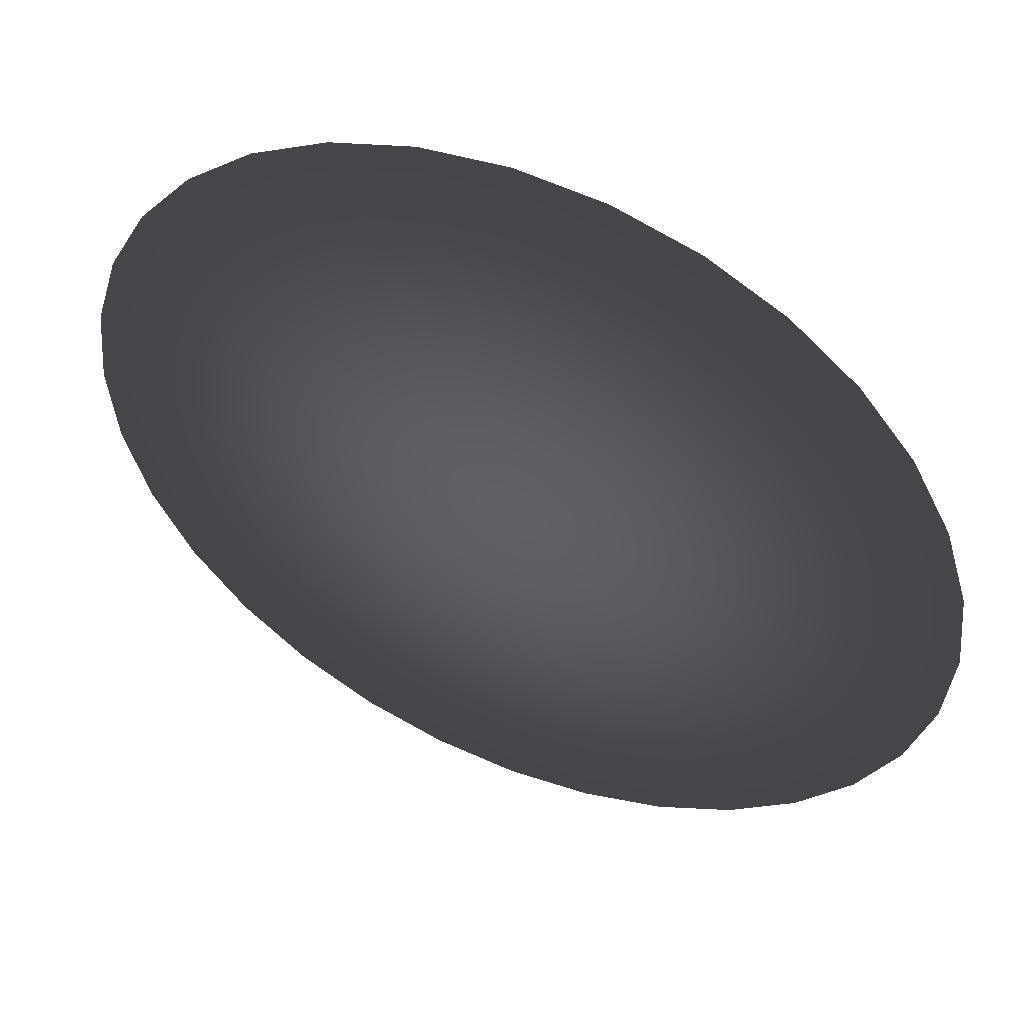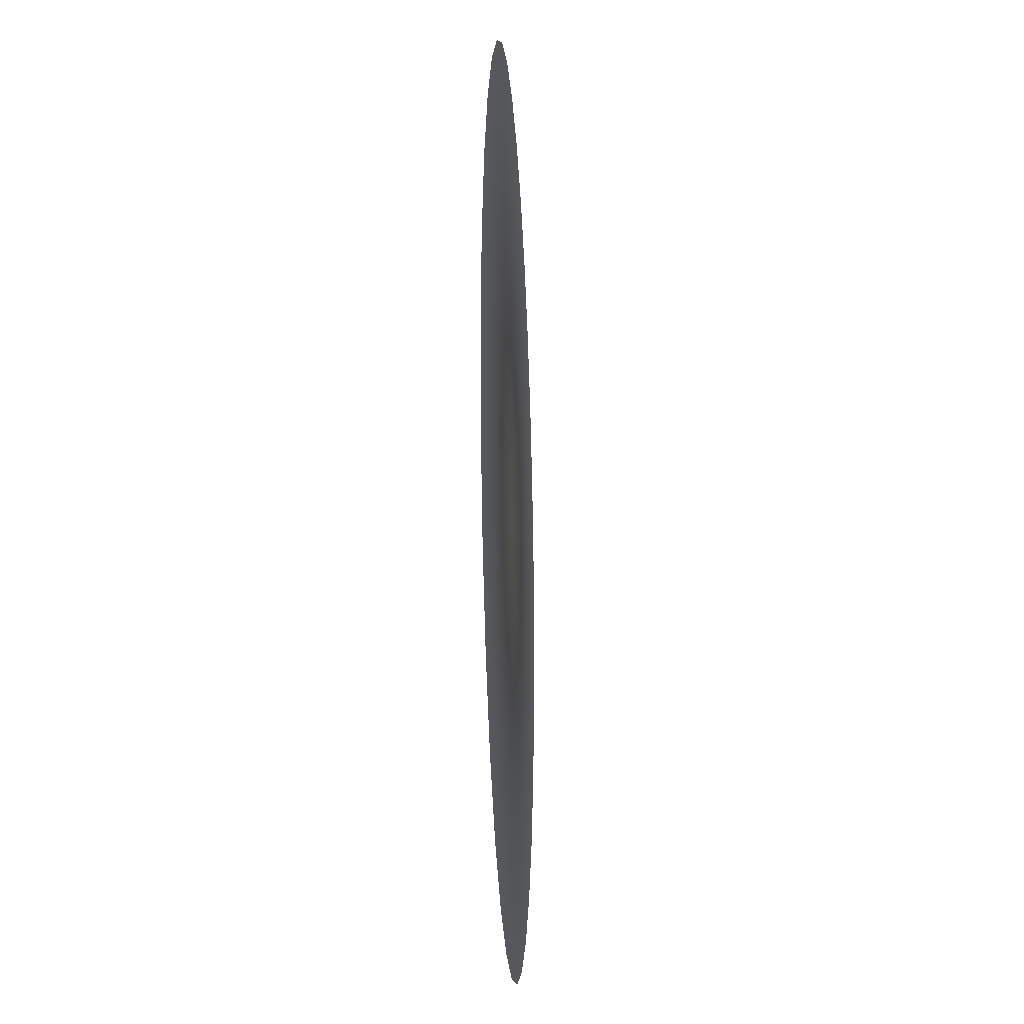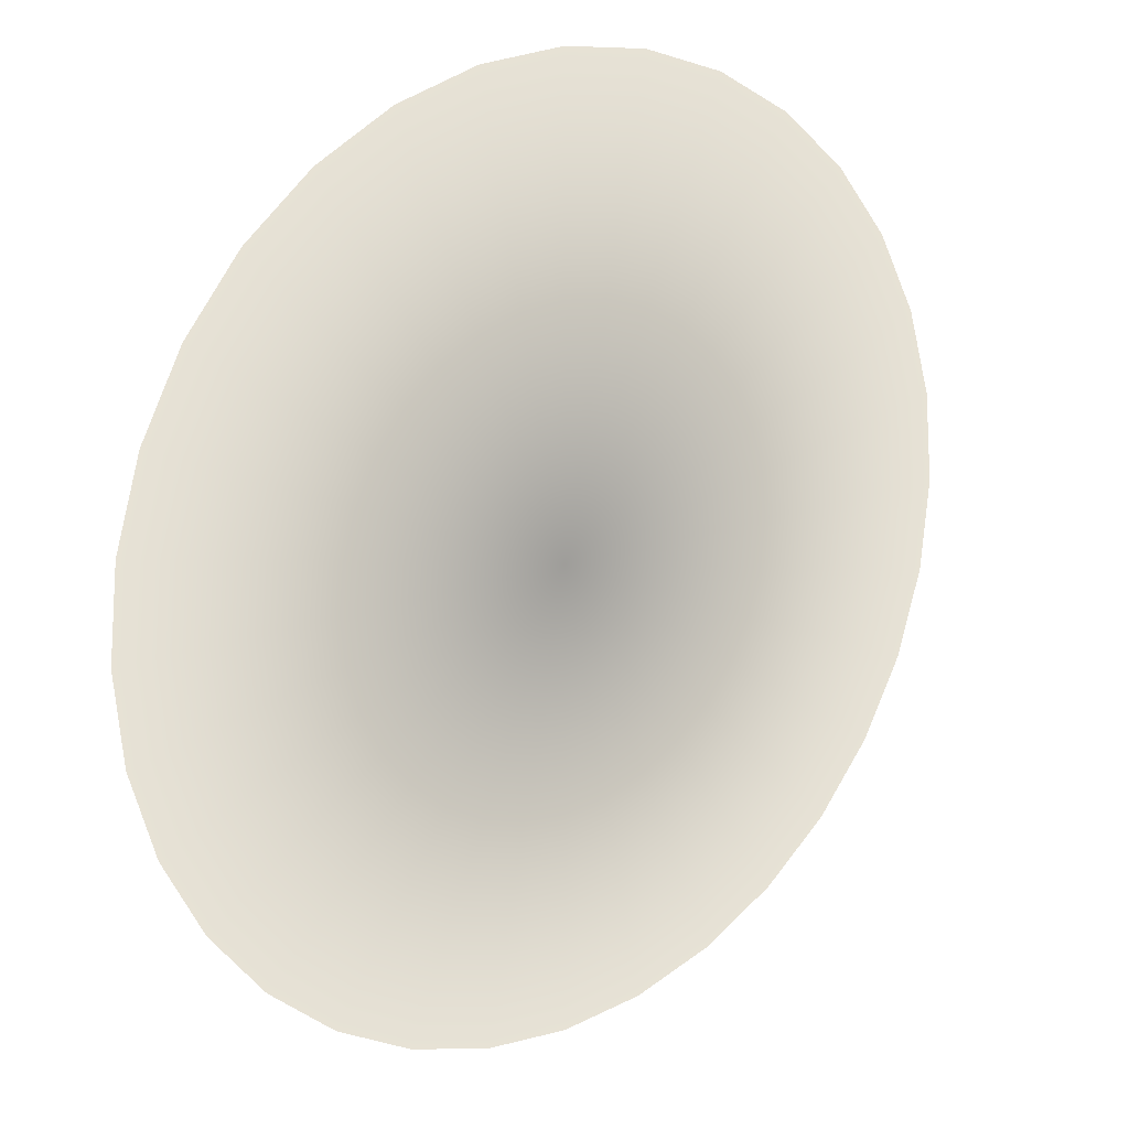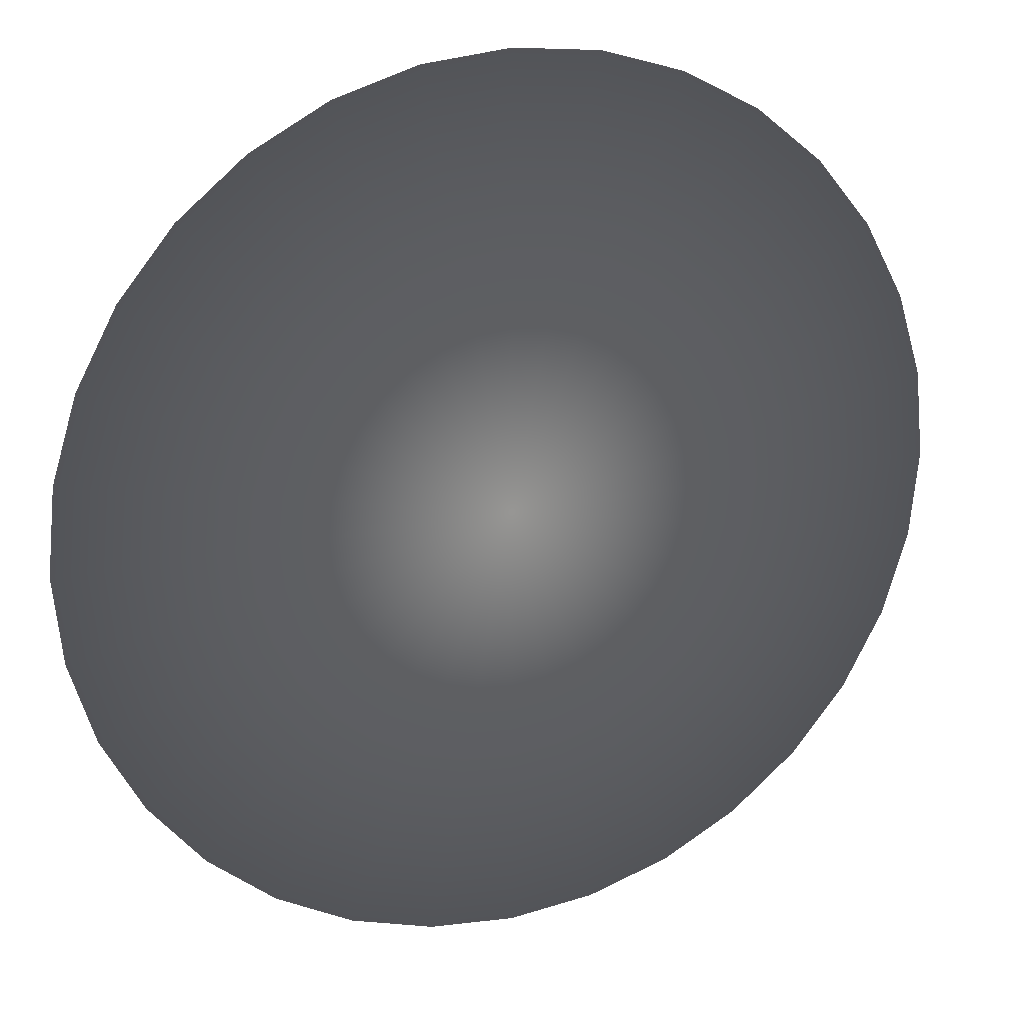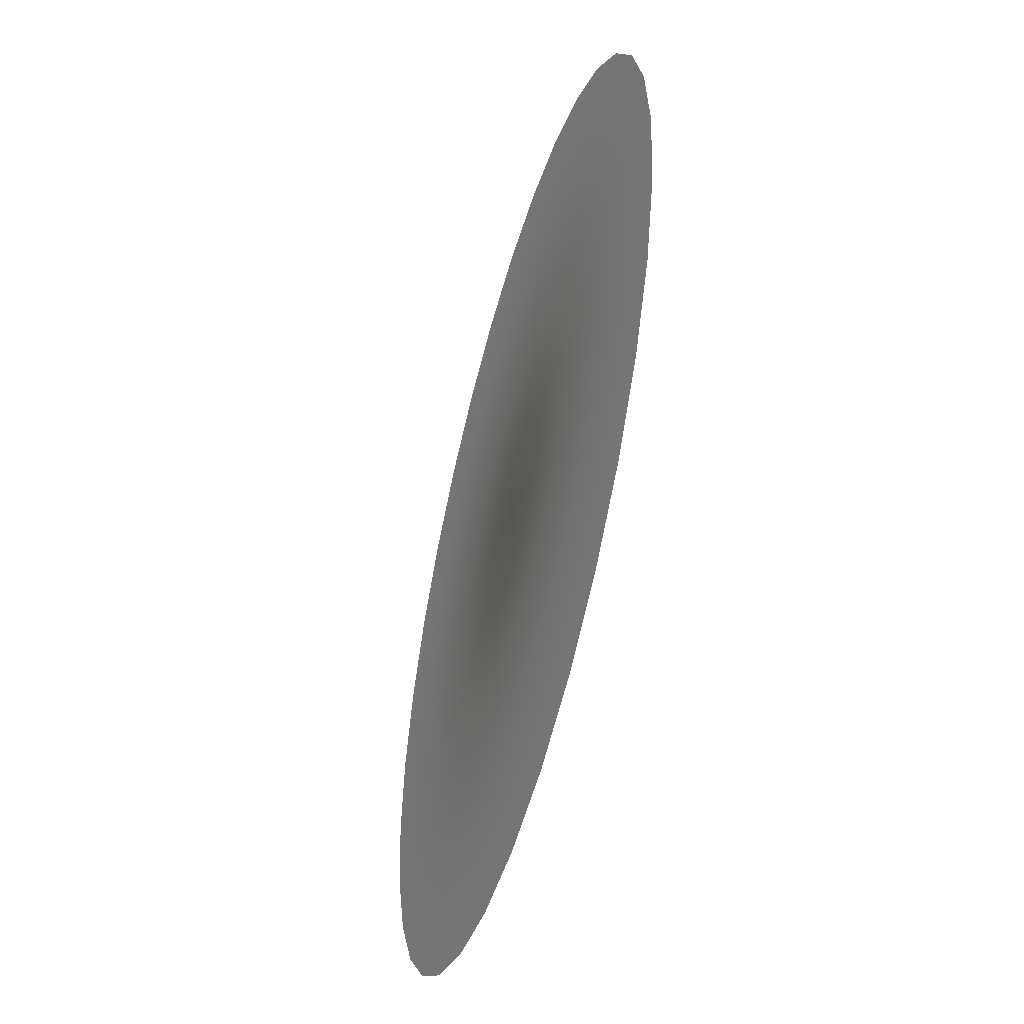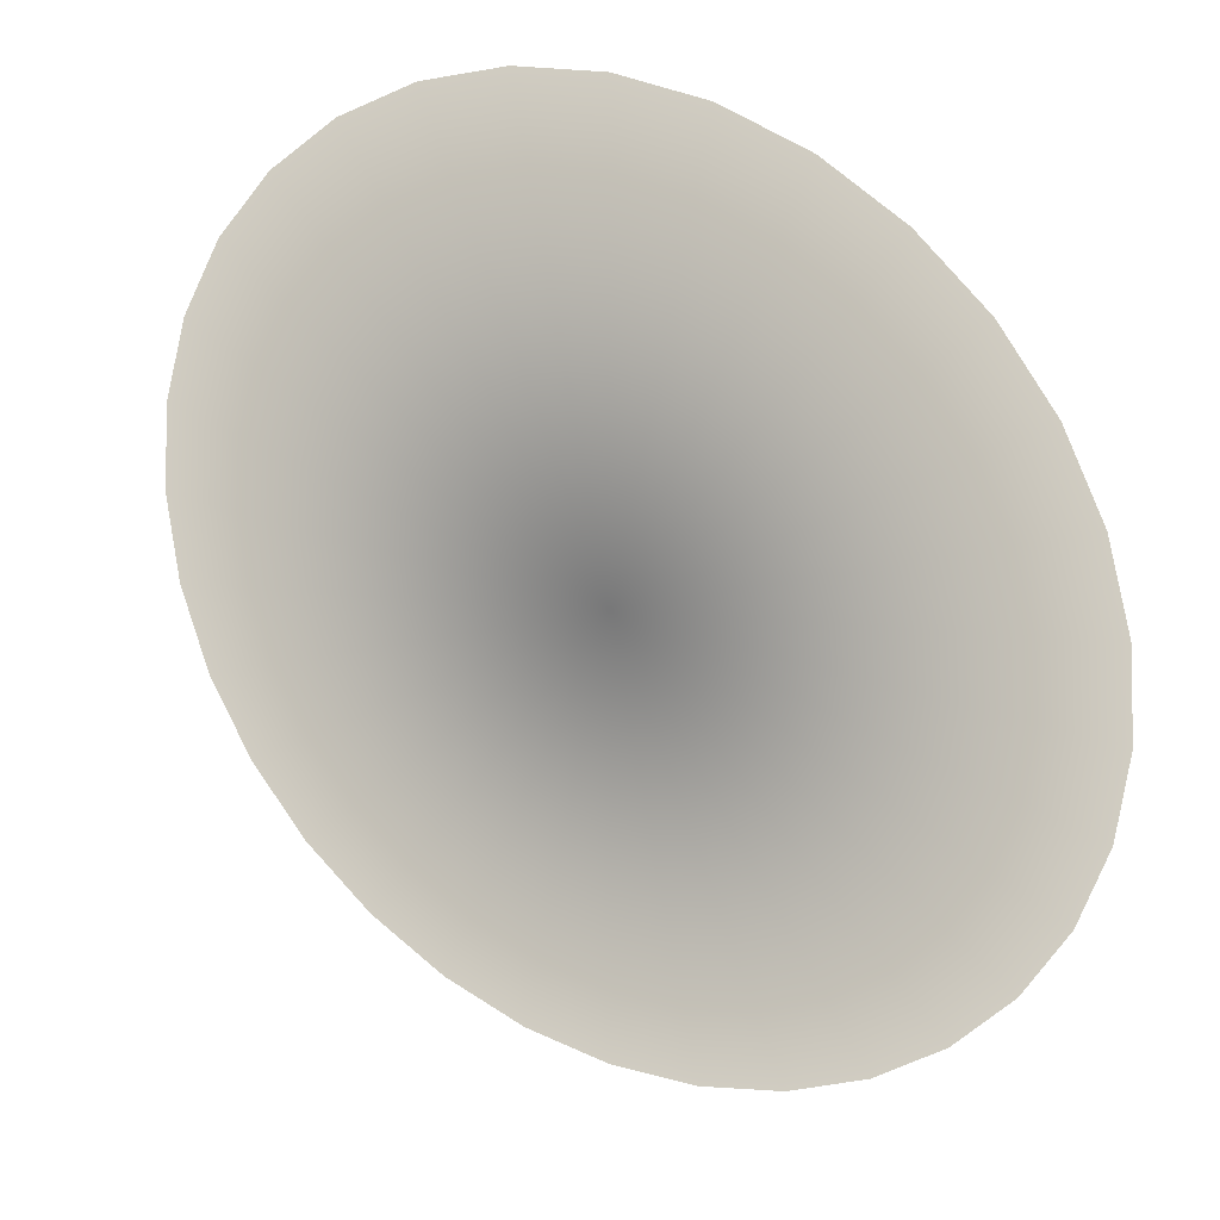
<metadata>
{"format":"obj","ext":"obj","renderer":"f3d","projection":"perspective","resolution":1024,"background":"white","views":[{"elev":50.6,"azim":23.5,"up":"+Z"},{"elev":-19.2,"azim":-86.8,"up":"+Z"},{"elev":17.1,"azim":142.0,"up":"+Z"},{"elev":21.5,"azim":-21.4,"up":"+Z"},{"elev":-51.3,"azim":74.6,"up":"+Z"},{"elev":27.4,"azim":-150.0,"up":"+Z"}]}
</metadata>
<code>
v -1e-06 -0.8592 1e-06
v 1.548 -0.8592 -1.034
v 1.317 -0.8592 -1.317
v 1.72 -0.8592 -0.7126
v 1.826 -0.8592 -0.3633
v 1.862 -0.8592 5e-06
v 1.826 -0.8592 0.3633
v 1.72 -0.8592 0.7126
v 1.548 -0.8592 1.034
v 1.317 -0.8592 1.317
v 1.034 -0.8592 1.548
v 0.7126 -0.8592 1.72
v 0.3633 -0.8592 1.826
v 1e-06 -0.8592 1.862
v -0.3633 -0.8592 1.826
v -0.7126 -0.8592 1.72
v -1.034 -0.8592 1.548
v -1.317 -0.8592 1.317
v -1.548 -0.8592 1.034
v -1.72 -0.8592 0.7126
v -1.826 -0.8592 0.3633
v -1.862 -0.8592 9e-06
v -1.826 -0.8592 -0.3633
v -1.72 -0.8592 -0.7126
v -1.548 -0.8592 -1.034
v -1.317 -0.8592 -1.317
v -1.034 -0.8592 -1.548
v -0.7126 -0.8592 -1.72
v -0.3633 -0.8592 -1.826
v -1.4e-05 -0.8592 -1.862
v 0.3632 -0.8592 -1.826
v 0.7126 -0.8592 -1.72
v 1.034 -0.8592 -1.548
v 1.317 -0.8592 -1.317
v 1.548 -0.8592 -1.034
v 1.72 -0.8592 -0.7126
v 1.826 -0.8592 -0.3633
v 1.862 -0.8592 5e-06
v 1.826 -0.8592 0.3633
v 1.72 -0.8592 0.7126
v 1.548 -0.8592 1.034
v 1.317 -0.8592 1.317
v 1.034 -0.8592 1.548
v 0.7126 -0.8592 1.72
v 0.3633 -0.8592 1.826
v 1e-06 -0.8592 1.862
v -0.3633 -0.8592 1.826
v -0.7126 -0.8592 1.72
v -1.034 -0.8592 1.548
v -1.317 -0.8592 1.317
v -1.548 -0.8592 1.034
v -1.72 -0.8592 0.7126
v -1.826 -0.8592 0.3633
v -1.862 -0.8592 9e-06
v -1.826 -0.8592 -0.3633
v -1.72 -0.8592 -0.7126
v -1.548 -0.8592 -1.034
v -1.317 -0.8592 -1.317
v -1.034 -0.8592 -1.548
v -0.7126 -0.8592 -1.72
v -0.3633 -0.8592 -1.826
v -1.4e-05 -0.8592 -1.862
v 0.3632 -0.8592 -1.826
v 0.7126 -0.8592 -1.72
v 1.034 -0.8592 -1.548
f 1 2 3
f 1 4 2
f 1 5 4
f 1 6 5
f 1 7 6
f 1 8 7
f 1 9 8
f 1 10 9
f 1 11 10
f 1 12 11
f 1 13 12
f 1 14 13
f 1 15 14
f 1 16 15
f 1 17 16
f 1 18 17
f 1 19 18
f 1 20 19
f 1 21 20
f 1 22 21
f 1 23 22
f 1 24 23
f 1 25 24
f 1 26 25
f 1 27 26
f 1 28 27
f 1 29 28
f 1 30 29
f 1 31 30
f 1 32 31
f 1 33 32
f 1 3 33
f 3 2 35
f 2 4 36
f 4 5 37
f 5 6 38
f 6 7 39
f 7 8 40
f 8 9 41
f 9 10 42
f 10 11 43
f 11 12 44
f 12 13 45
f 13 14 46
f 14 15 47
f 15 16 48
f 16 17 49
f 17 18 50
f 18 19 51
f 19 20 52
f 20 21 53
f 21 22 54
f 22 23 55
f 23 24 56
f 24 25 57
f 25 26 58
f 26 27 59
f 27 28 60
f 28 29 61
f 29 30 62
f 30 31 63
f 31 32 64
f 32 33 65
f 33 3 34
f 34 3 35
f 35 2 36
f 36 4 37
f 37 5 38
f 38 6 39
f 39 7 40
f 40 8 41
f 41 9 42
f 42 10 43
f 43 11 44
f 44 12 45
f 45 13 46
f 46 14 47
f 47 15 48
f 48 16 49
f 49 17 50
f 50 18 51
f 51 19 52
f 52 20 53
f 53 21 54
f 54 22 55
f 55 23 56
f 56 24 57
f 57 25 58
f 58 26 59
f 59 27 60
f 60 28 61
f 61 29 62
f 62 30 63
f 63 31 64
f 64 32 65
f 65 33 34

</code>
